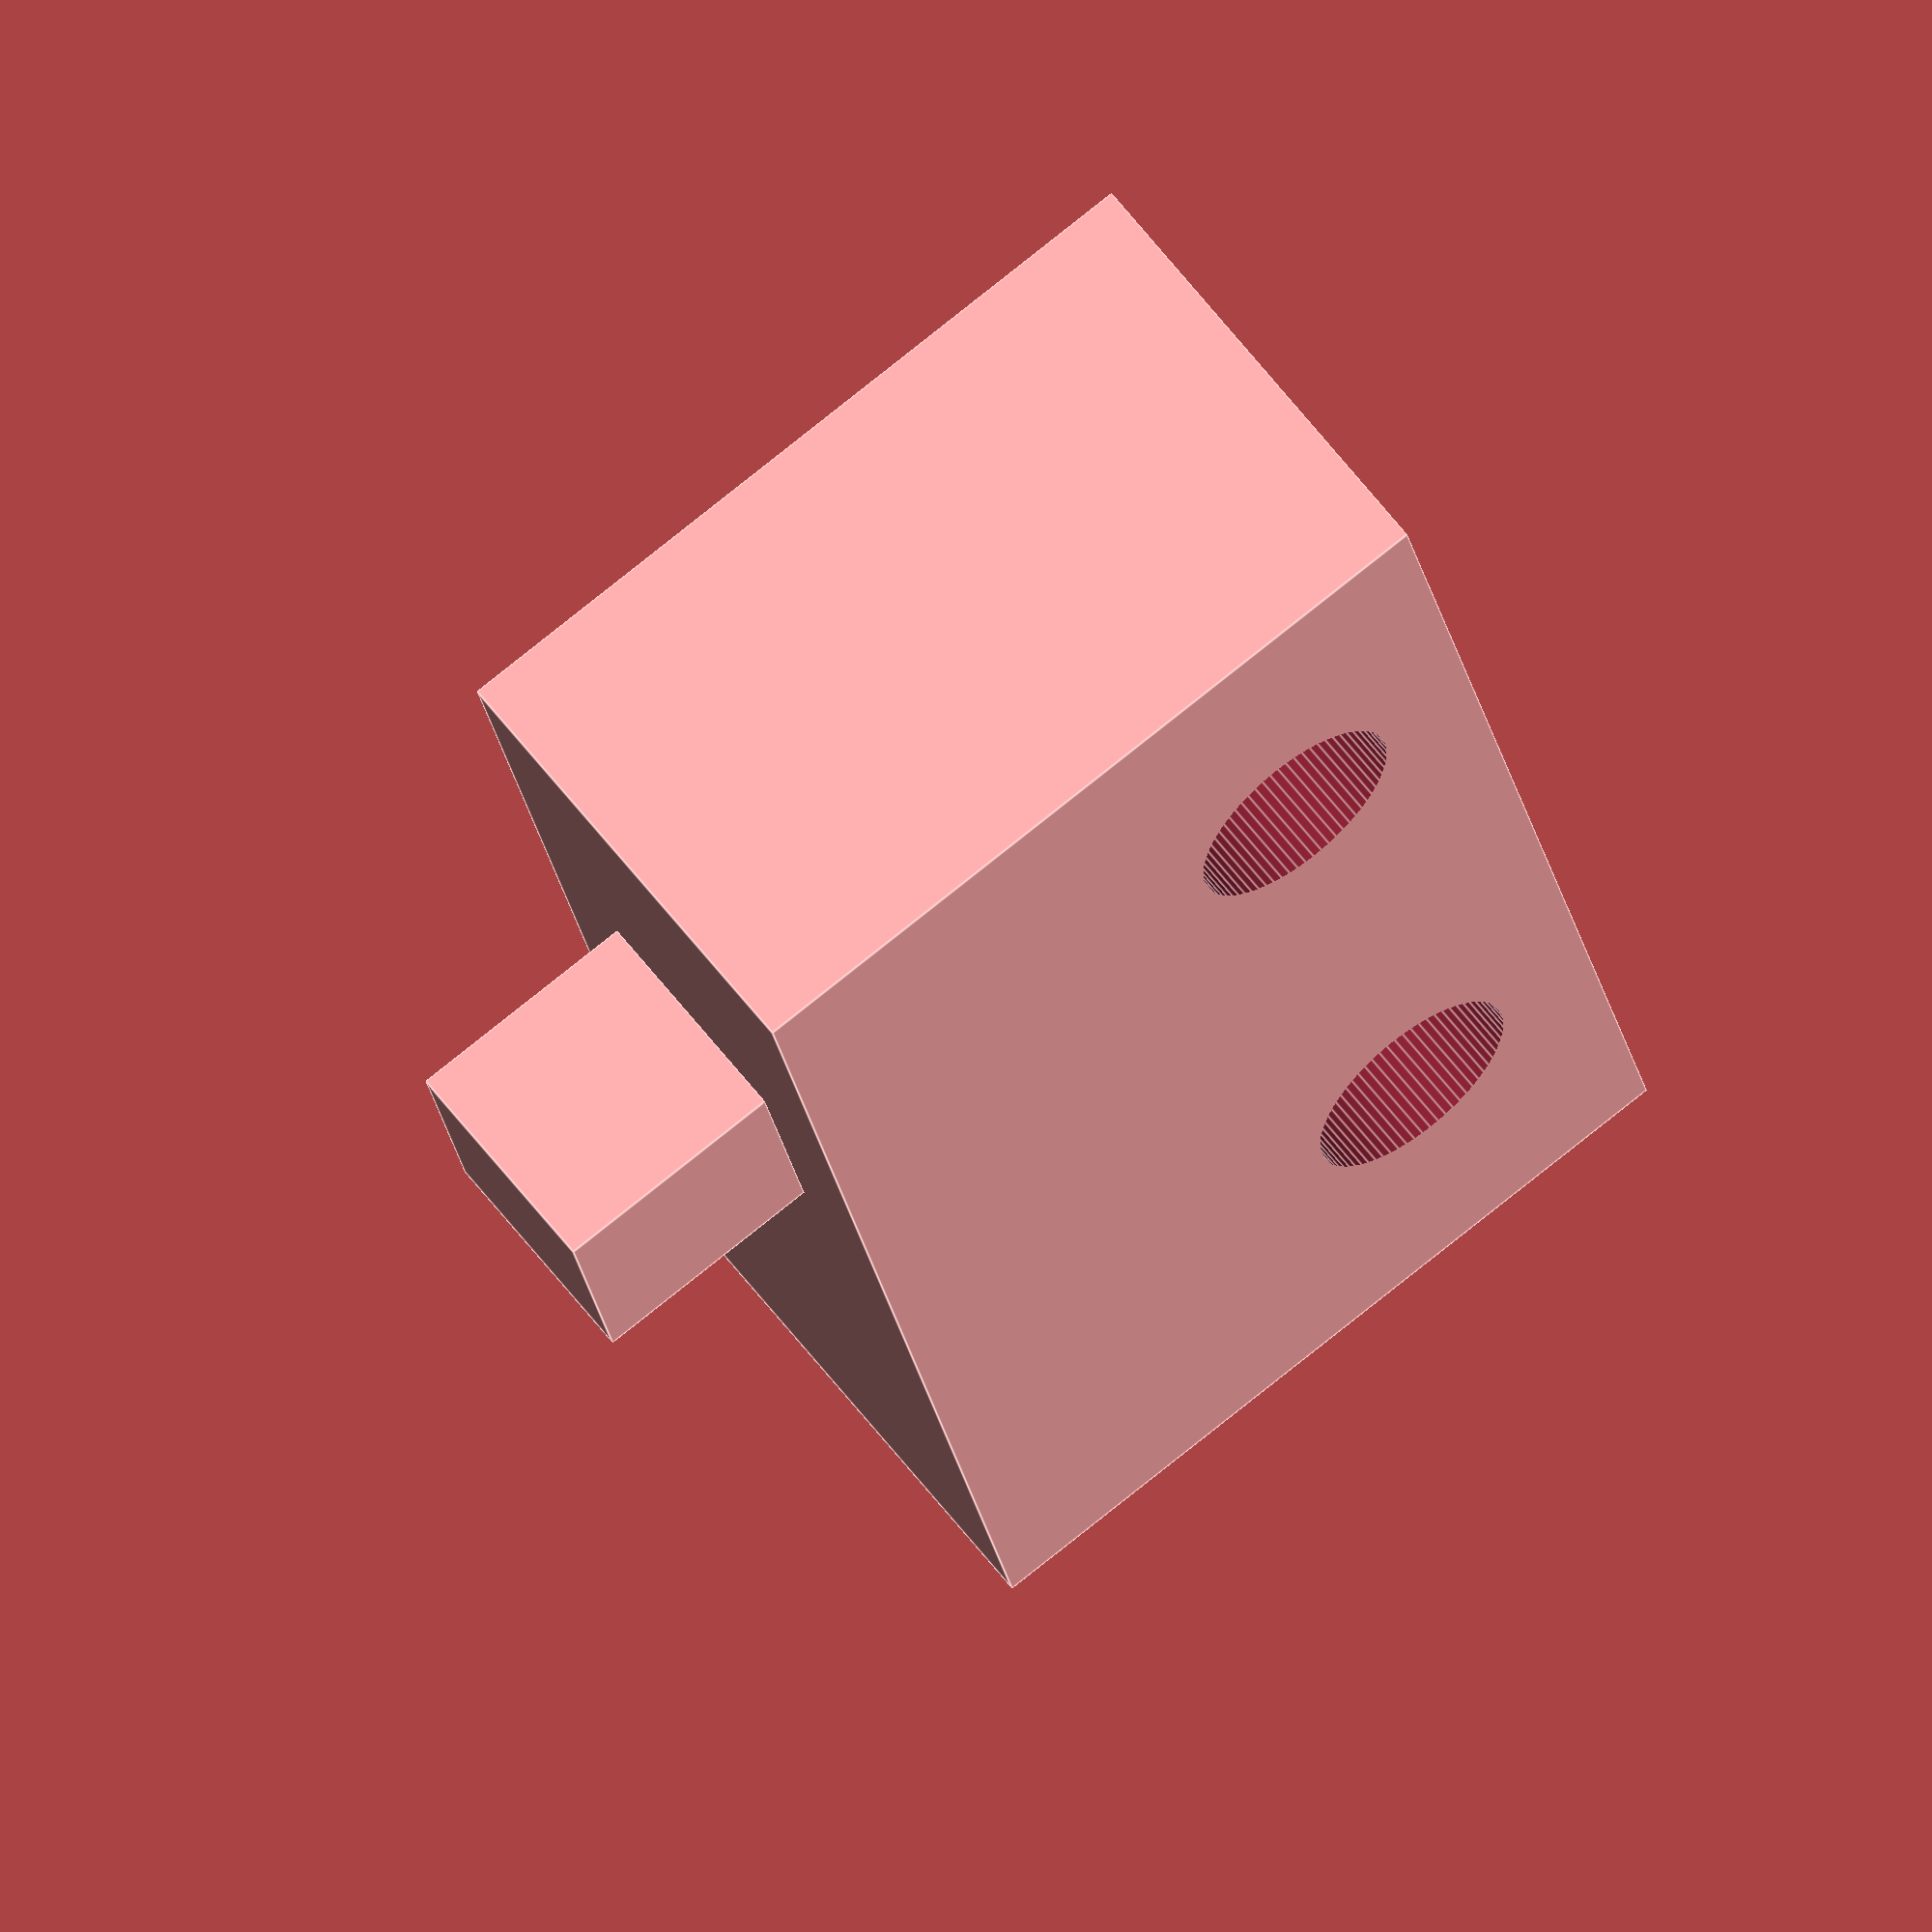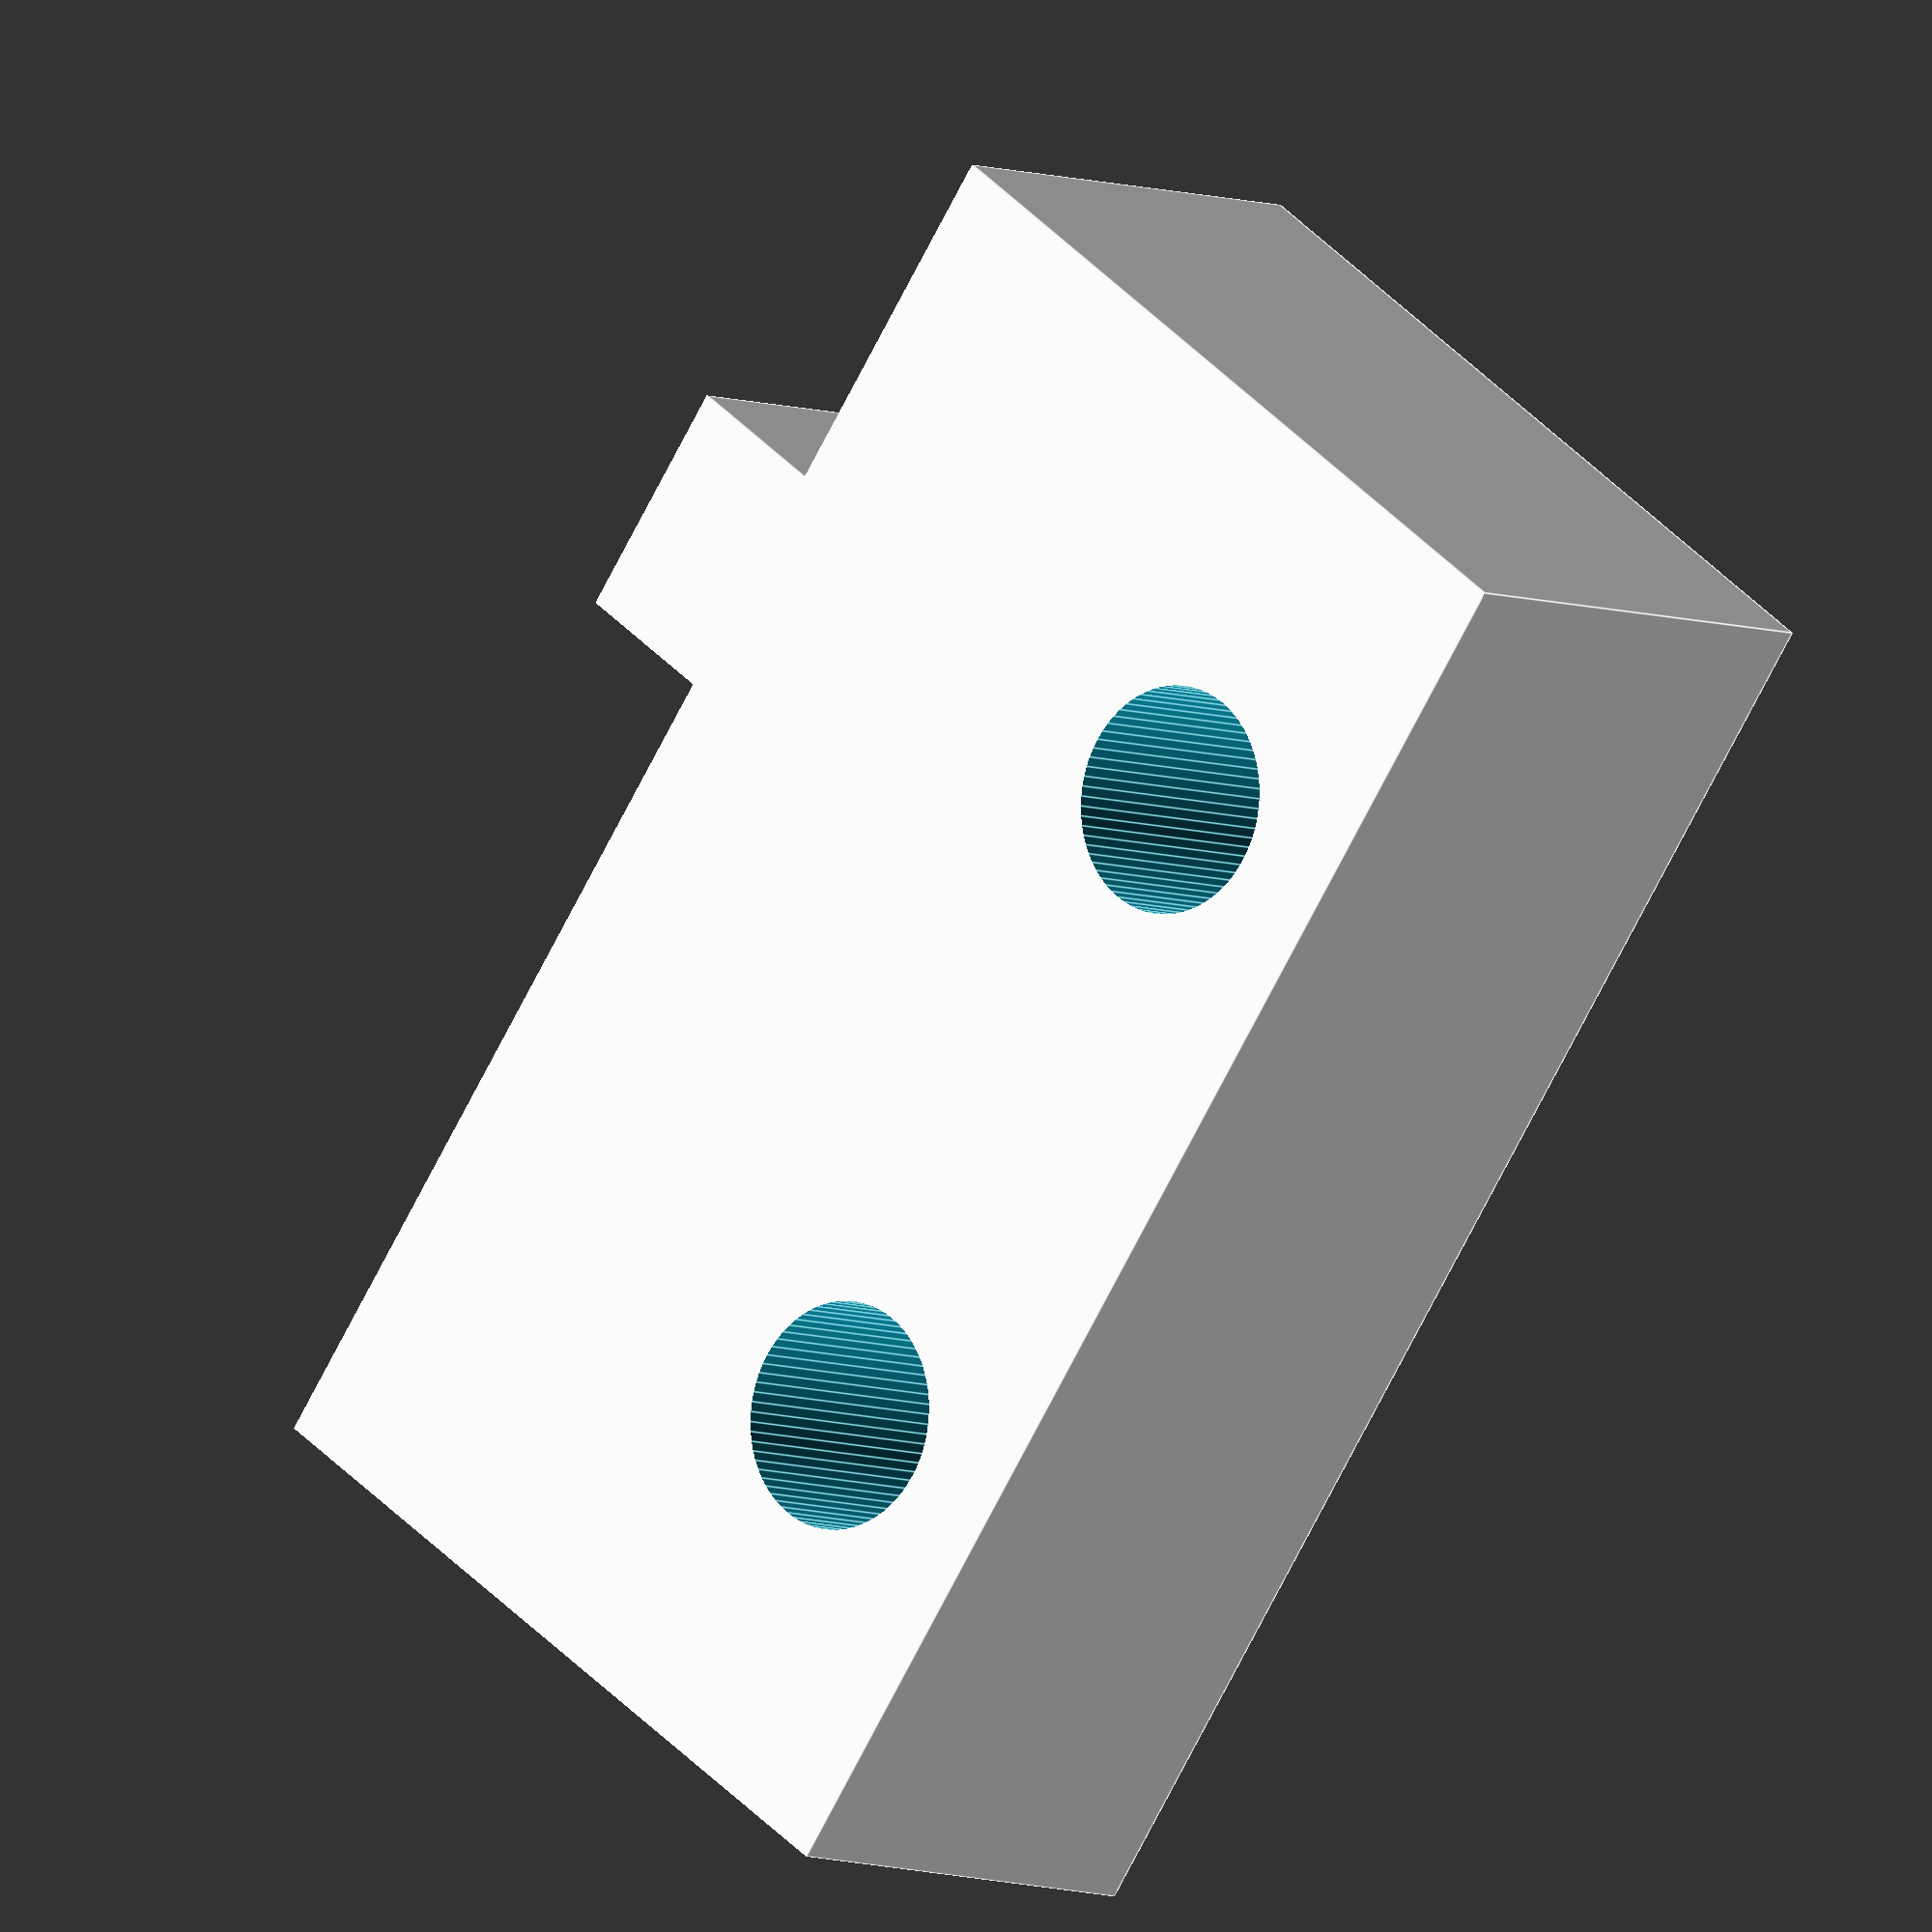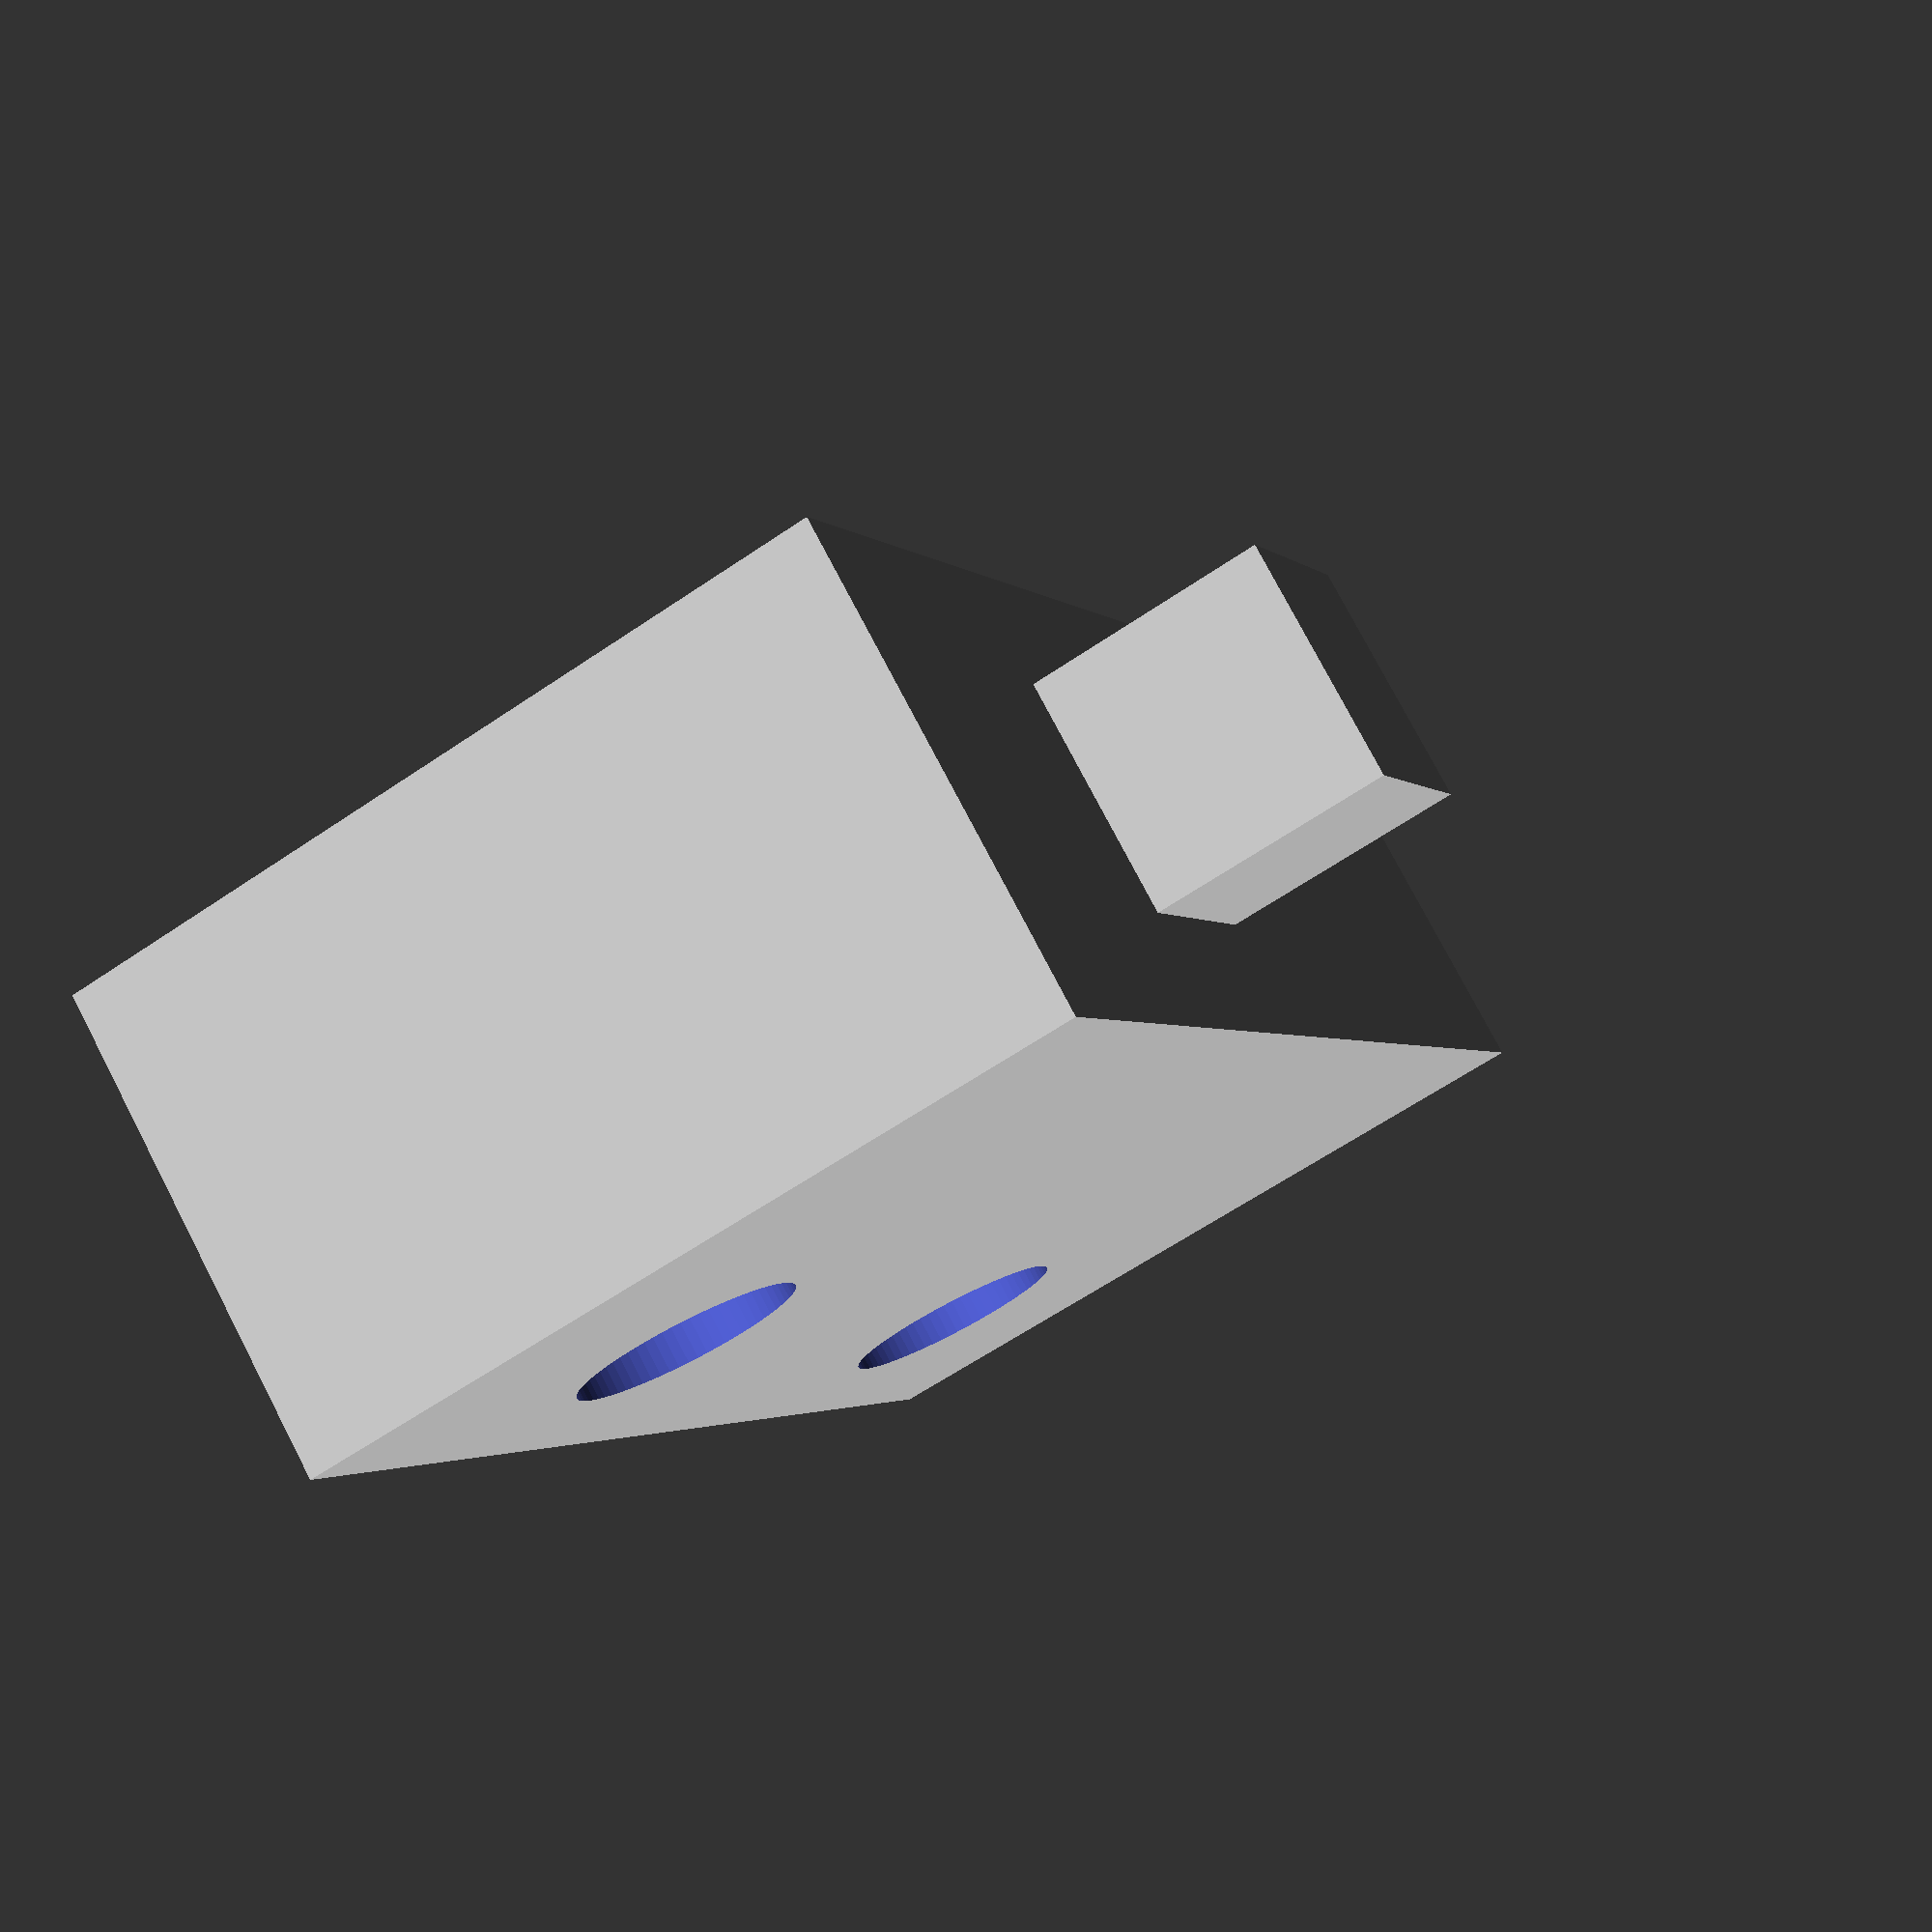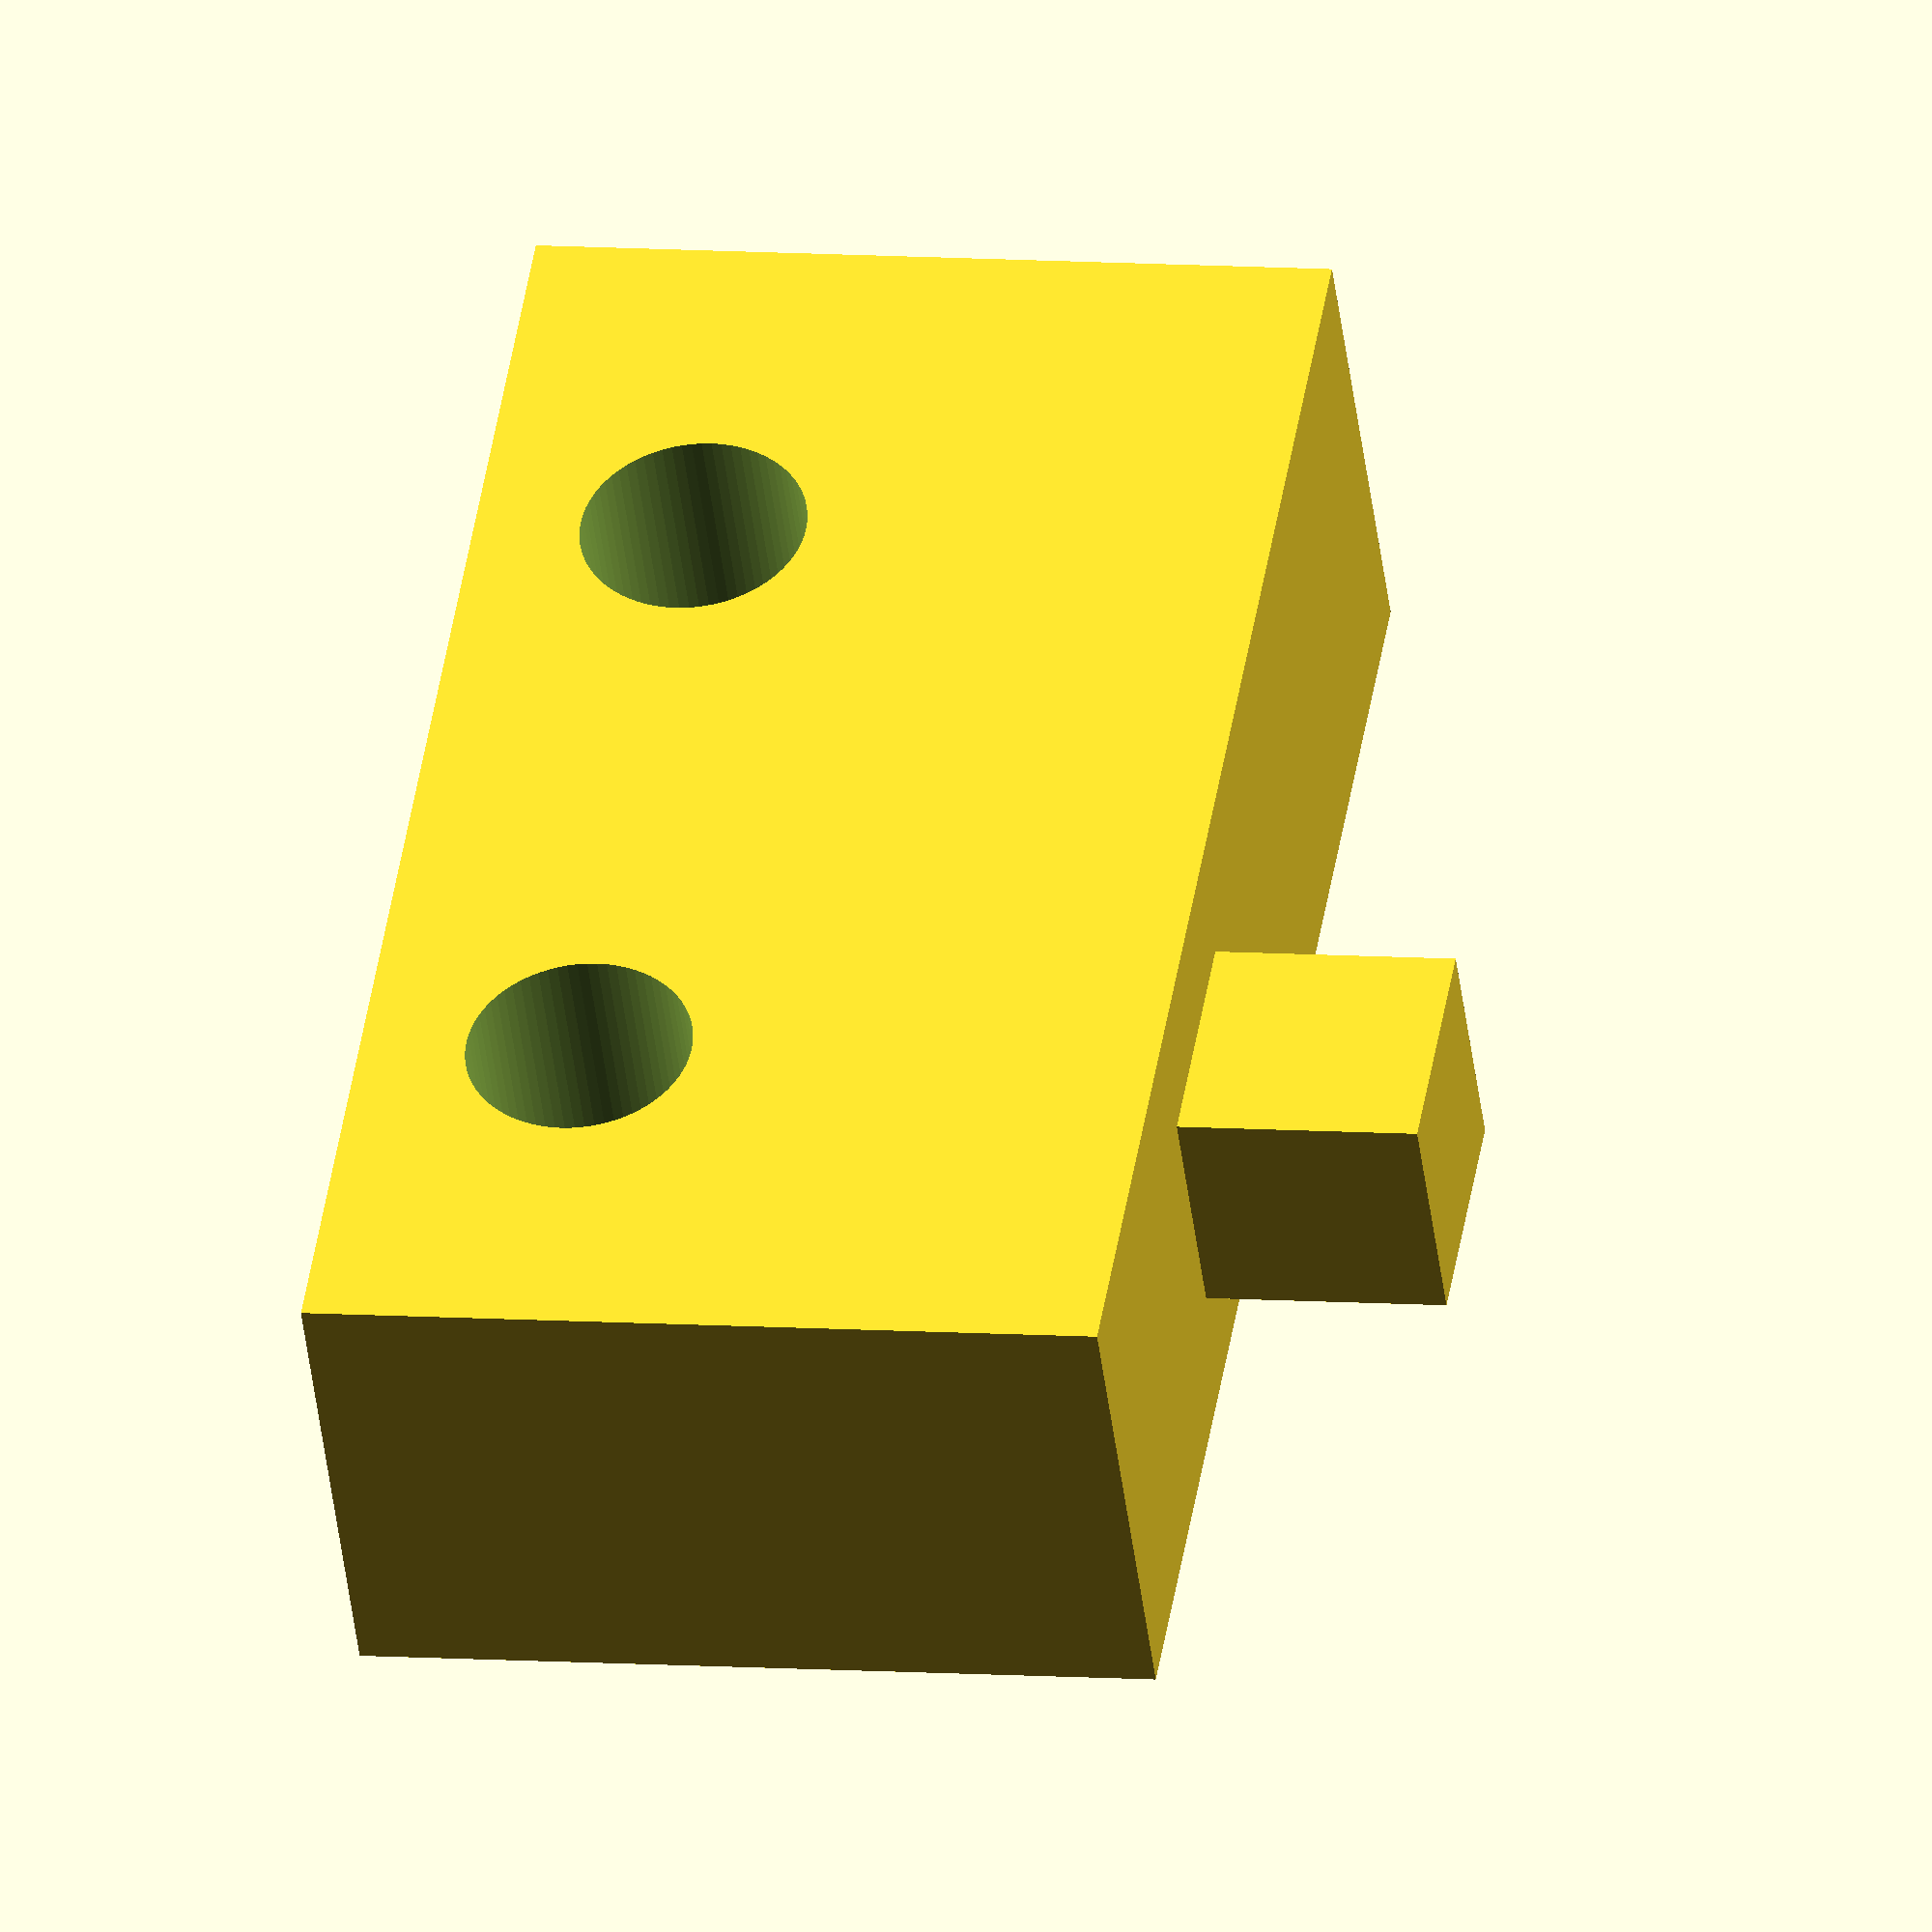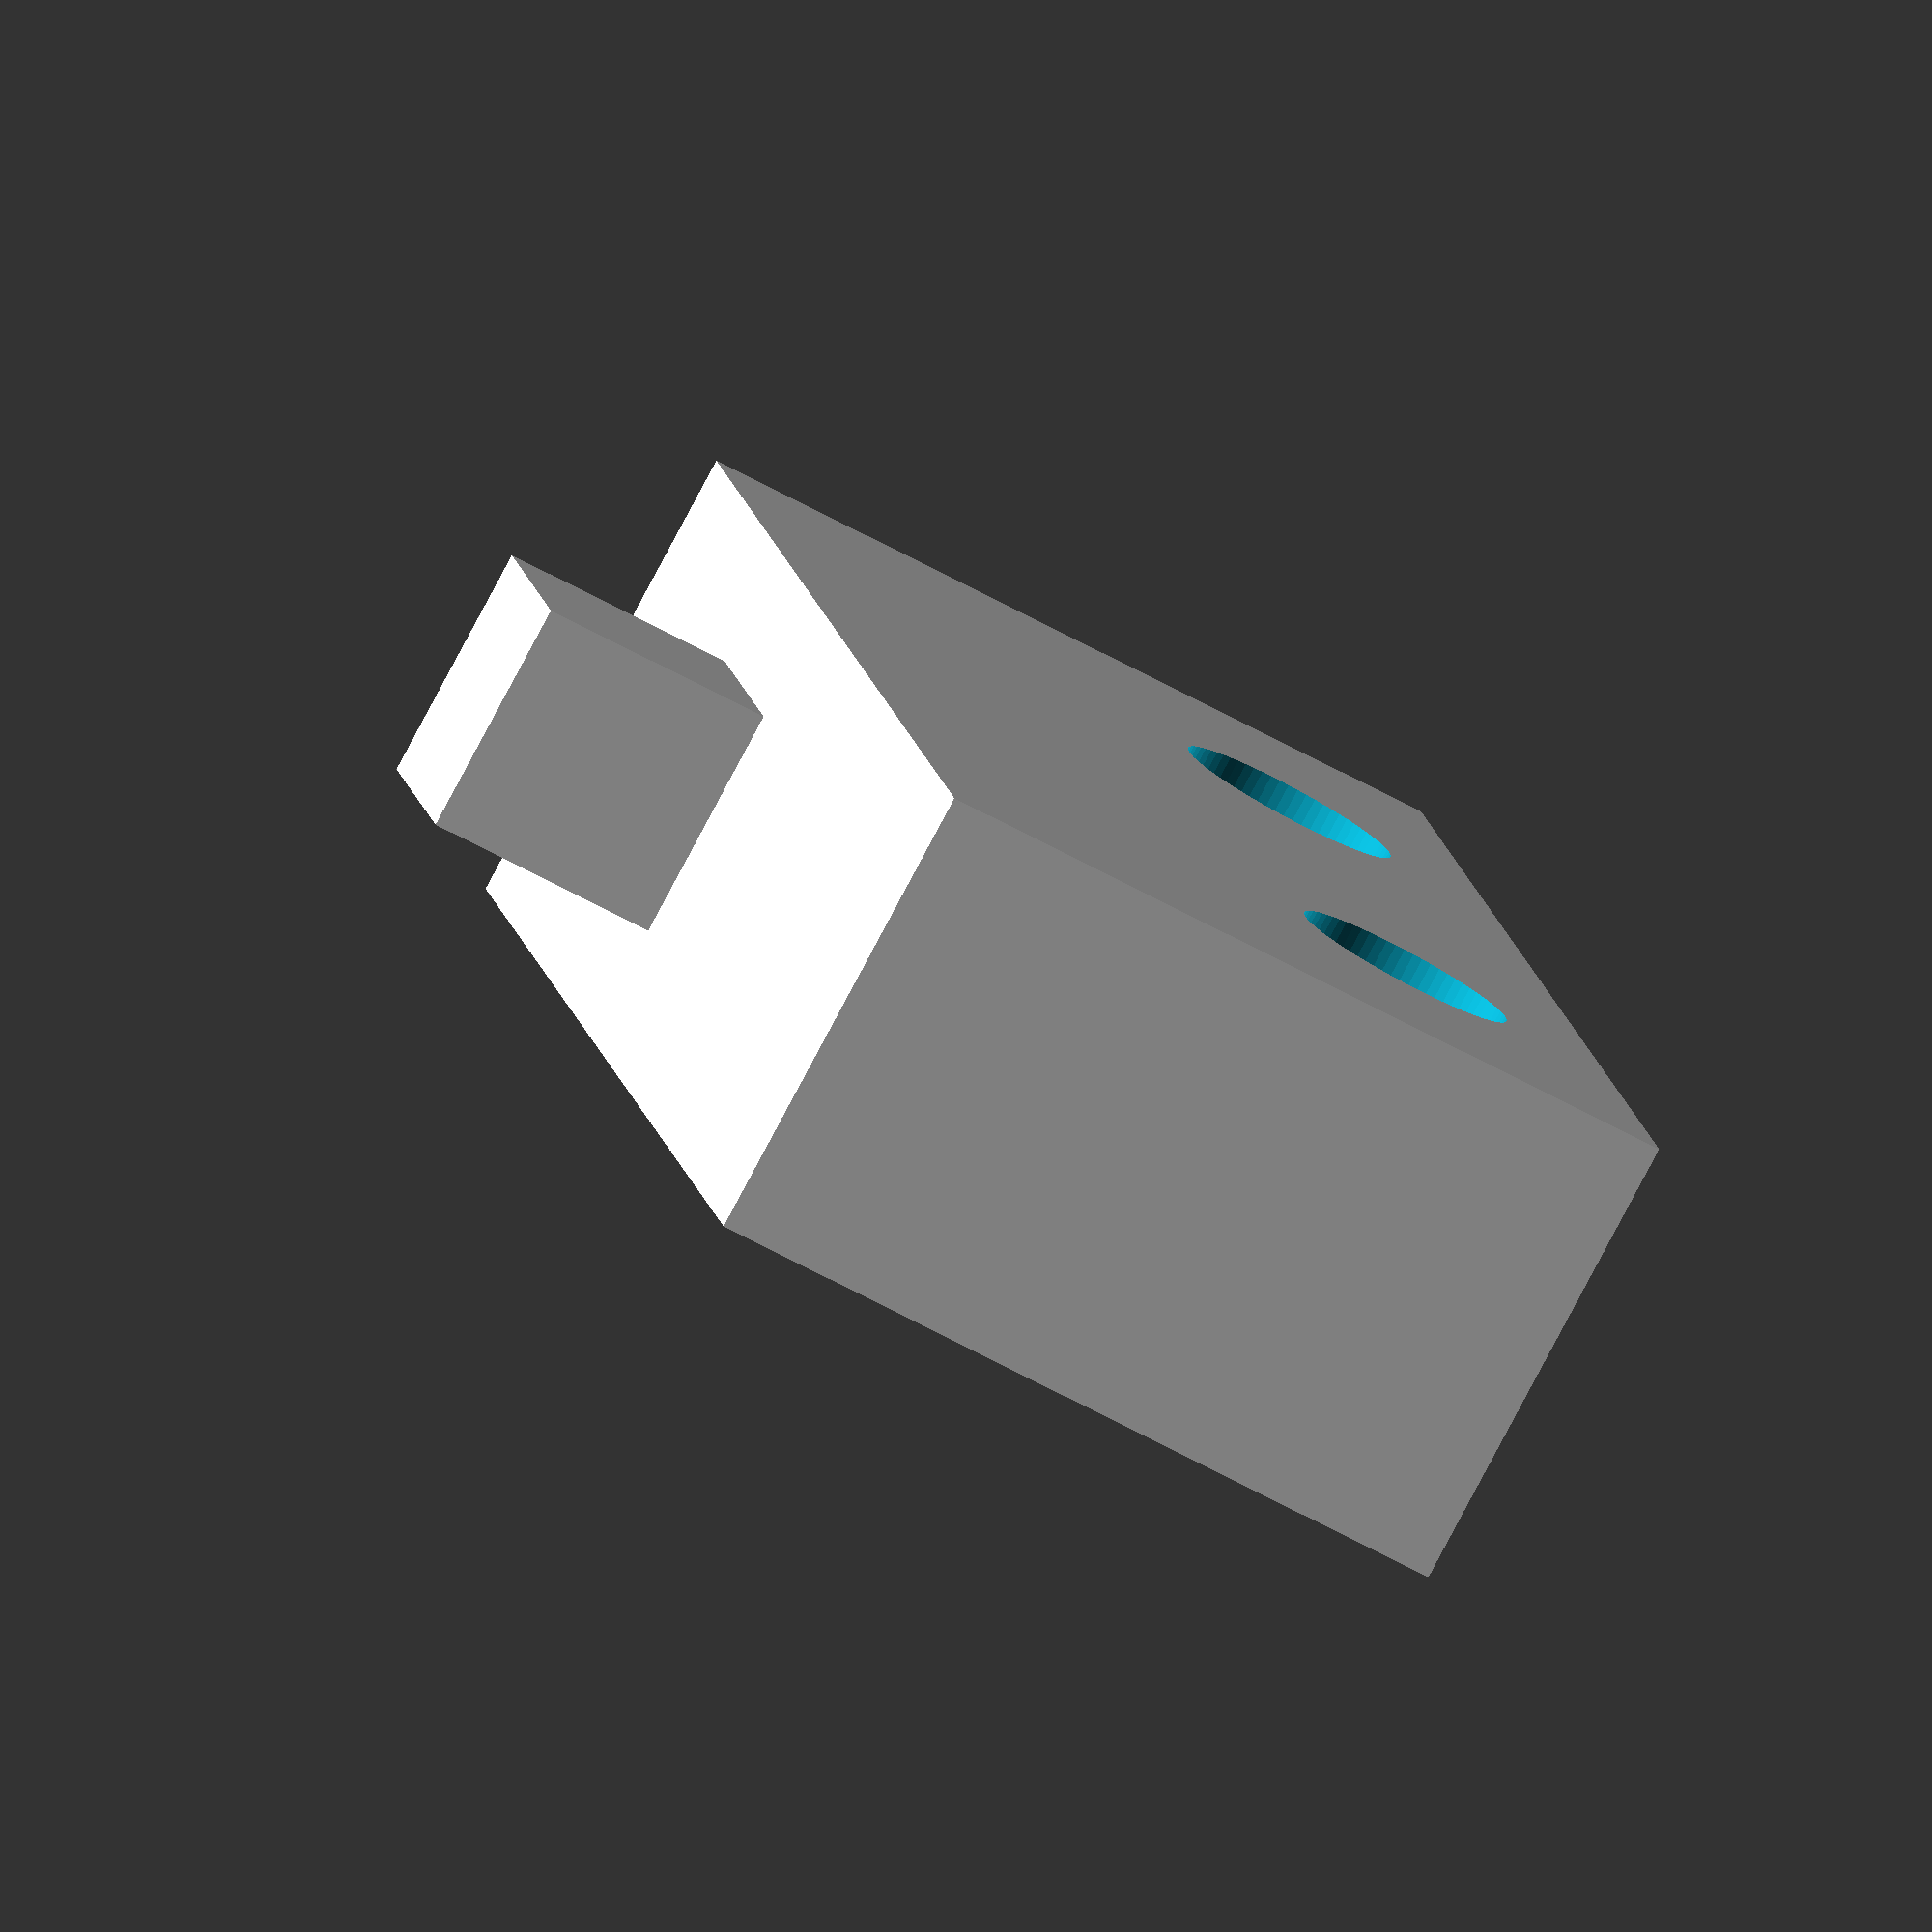
<openscad>
$fn = 72;

microswitch();

module microswitch()
{
    // Main Body
    difference()
    {
        cube([6.4, 19.5, 10.6], center=true);
        
        // Mounting Holes
        union()
        {
            for (y_offset = [-9.5/2, 9.5/2])
            {
                translate([0,y_offset,-10.6/2 + 2.9])
                rotate([0,90,0])
                cylinder(d=3, h=10, center=true);
            }
        }
    }
    
    // Button
    translate([0,-9.5/2 + 7.5,3.2/2 + 10.6/2])
    cube([3.2,3.2,3.2], center=true);
}
</openscad>
<views>
elev=280.4 azim=345.1 roll=51.4 proj=o view=edges
elev=137.2 azim=144.2 roll=39.1 proj=o view=edges
elev=61.1 azim=216.4 roll=305.0 proj=p view=solid
elev=351.5 azim=232.7 roll=281.4 proj=o view=solid
elev=60.4 azim=341.3 roll=60.2 proj=o view=solid
</views>
